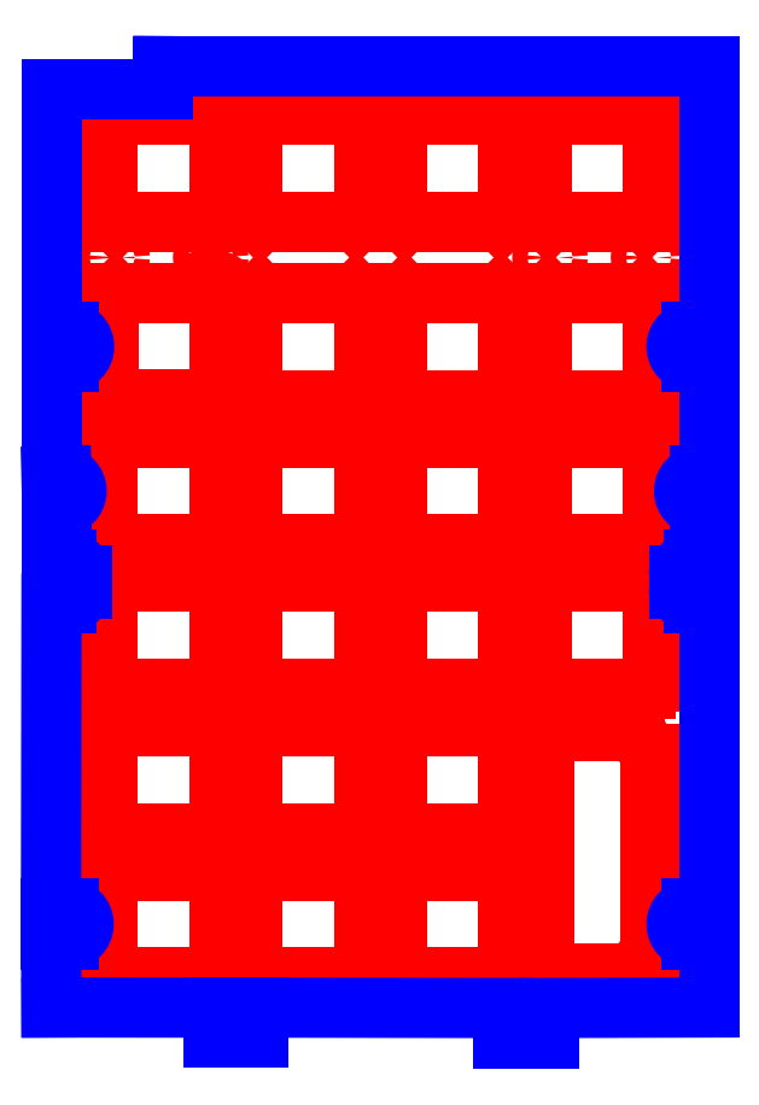
<metadata>
{"format":"dxf","ext":"dxf","renderer":"ezdxf+matplotlib","layout":"modelspace","background":"white","min_lineweight":24,"dpi":150}
</metadata>
<code>
0
SECTION
2
ENTITIES
0
CIRCLE
8
CUTOUTS
10
0.03175
20
8.082
30
0
40
1
210
0
220
0
230
1
0
CIRCLE
8
CUTOUTS
10
-22.34
20
38.88
30
0
40
1
210
0
220
0
230
1
0
CIRCLE
8
CUTOUTS
10
19.26
20
-62.13
30
0
40
1
210
0
220
0
230
1
0
CIRCLE
8
CUTOUTS
10
-19.02
20
-62.08
30
0
40
1
210
0
220
0
230
1
0
CIRCLE
8
CUTOUTS
10
-35.34
20
38.88
30
0
40
1
210
0
220
0
230
1
0
CIRCLE
8
CUTOUTS
10
19.08
20
50.63
30
0
40
1
210
0
220
0
230
1
0
CIRCLE
8
CUTOUTS
10
-19.02
20
-10.97
30
0
40
1
210
0
220
0
230
1
0
CIRCLE
8
CUTOUTS
10
-19.02
20
50.63
30
0
40
1
210
0
220
0
230
1
0
CIRCLE
8
CUTOUTS
10
0.03175
20
-30.02
30
0
40
1
210
0
220
0
230
1
0
CIRCLE
8
CUTOUTS
10
19.08
20
-10.97
30
0
40
1
210
0
220
0
230
1
0
CIRCLE
8
CUTOUTS
10
22.41
20
38.88
30
0
40
1
210
0
220
0
230
1
0
CIRCLE
8
CUTOUTS
10
35.41
20
38.88
30
0
40
1
210
0
220
0
230
1
0
LINE
8
CUTOUTS
10
-16.84
20
33.18
30
0
11
-15.84
21
34.18
31
0
0
LINE
8
CUTOUTS
10
-15.84
20
34.18
30
0
11
-3.143
21
34.18
31
0
0
LINE
8
CUTOUTS
10
-3.143
20
34.18
30
0
11
-2.143
21
33.18
31
0
0
LINE
8
CUTOUTS
10
-2.143
20
33.18
30
0
11
-2.143
21
21.08
31
0
0
LINE
8
CUTOUTS
10
-2.143
20
21.08
30
0
11
-3.143
21
20.08
31
0
0
LINE
8
CUTOUTS
10
-3.143
20
20.08
30
0
11
-15.84
21
20.08
31
0
0
LINE
8
CUTOUTS
10
-15.84
20
20.08
30
0
11
-16.84
21
21.08
31
0
0
LINE
8
CUTOUTS
10
-16.84
20
21.08
30
0
11
-16.84
21
33.18
31
0
0
LINE
8
CUTOUTS
10
2.207
20
-55.12
30
0
11
2.207
21
-43.02
31
0
0
LINE
8
CUTOUTS
10
2.207
20
-43.02
30
0
11
3.207
21
-42.02
31
0
0
LINE
8
CUTOUTS
10
3.207
20
-42.02
30
0
11
15.91
21
-42.02
31
0
0
LINE
8
CUTOUTS
10
15.91
20
-42.02
30
0
11
16.91
21
-43.02
31
0
0
LINE
8
CUTOUTS
10
16.91
20
-43.02
30
0
11
16.91
21
-55.12
31
0
0
LINE
8
CUTOUTS
10
16.91
20
-55.12
30
0
11
15.91
21
-56.12
31
0
0
LINE
8
CUTOUTS
10
15.91
20
-56.12
30
0
11
3.207
21
-56.12
31
0
0
LINE
8
CUTOUTS
10
3.207
20
-56.12
30
0
11
2.207
21
-55.12
31
0
0
LINE
8
CUTOUTS
10
35.96
20
56.68
30
0
11
35.96
21
44.58
31
0
0
LINE
8
CUTOUTS
10
35.96
20
44.58
30
0
11
34.96
21
43.58
31
0
0
LINE
8
CUTOUTS
10
34.96
20
43.58
30
0
11
22.26
21
43.58
31
0
0
LINE
8
CUTOUTS
10
22.26
20
43.58
30
0
11
21.26
21
44.58
31
0
0
LINE
8
CUTOUTS
10
21.26
20
44.58
30
0
11
21.26
21
56.68
31
0
0
LINE
8
CUTOUTS
10
21.26
20
56.68
30
0
11
22.26
21
57.68
31
0
0
LINE
8
CUTOUTS
10
22.26
20
57.68
30
0
11
34.96
21
57.68
31
0
0
LINE
8
CUTOUTS
10
34.96
20
57.68
30
0
11
35.96
21
56.68
31
0
0
LINE
8
CUTOUTS
10
21.61
20
-55.54
30
0
11
21.61
21
-23.54
31
0
0
LINE
8
CUTOUTS
10
21.61
20
-23.54
30
0
11
33.61
21
-23.54
31
0
0
LINE
8
CUTOUTS
10
33.61
20
-23.54
30
0
11
35.61
21
-26.54
31
0
0
LINE
8
CUTOUTS
10
35.61
20
-26.54
30
0
11
35.61
21
-52.54
31
0
0
LINE
8
CUTOUTS
10
35.61
20
-52.54
30
0
11
33.61
21
-55.54
31
0
0
LINE
8
CUTOUTS
10
33.61
20
-55.54
30
0
11
21.61
21
-55.54
31
0
0
LINE
8
CUTOUTS
10
34.96
20
-3.918
30
0
11
35.96
21
-4.918
31
0
0
LINE
8
CUTOUTS
10
35.96
20
-4.918
30
0
11
35.96
21
-17.02
31
0
0
LINE
8
CUTOUTS
10
35.96
20
-17.02
30
0
11
34.96
21
-18.02
31
0
0
LINE
8
CUTOUTS
10
34.96
20
-18.02
30
0
11
22.26
21
-18.02
31
0
0
LINE
8
CUTOUTS
10
22.26
20
-18.02
30
0
11
21.26
21
-17.02
31
0
0
LINE
8
CUTOUTS
10
21.26
20
-17.02
30
0
11
21.26
21
-4.918
31
0
0
LINE
8
CUTOUTS
10
21.26
20
-4.918
30
0
11
22.26
21
-3.918
31
0
0
LINE
8
CUTOUTS
10
22.26
20
-3.918
30
0
11
34.96
21
-3.918
31
0
0
LINE
8
CUTOUTS
10
2.207
20
33.18
30
0
11
3.207
21
34.18
31
0
0
LINE
8
CUTOUTS
10
3.207
20
34.18
30
0
11
15.91
21
34.18
31
0
0
LINE
8
CUTOUTS
10
15.91
20
34.18
30
0
11
16.91
21
33.18
31
0
0
LINE
8
CUTOUTS
10
16.91
20
33.18
30
0
11
16.91
21
21.08
31
0
0
LINE
8
CUTOUTS
10
16.91
20
21.08
30
0
11
15.91
21
20.08
31
0
0
LINE
8
CUTOUTS
10
15.91
20
20.08
30
0
11
3.207
21
20.08
31
0
0
LINE
8
CUTOUTS
10
3.207
20
20.08
30
0
11
2.207
21
21.08
31
0
0
LINE
8
CUTOUTS
10
2.207
20
21.08
30
0
11
2.207
21
33.18
31
0
0
LINE
8
CUTOUTS
10
-34.89
20
-56.12
30
0
11
-35.89
21
-55.12
31
0
0
LINE
8
CUTOUTS
10
-35.89
20
-55.12
30
0
11
-35.89
21
-43.02
31
0
0
LINE
8
CUTOUTS
10
-35.89
20
-43.02
30
0
11
-34.89
21
-42.02
31
0
0
LINE
8
CUTOUTS
10
-34.89
20
-42.02
30
0
11
-22.19
21
-42.02
31
0
0
LINE
8
CUTOUTS
10
-22.19
20
-42.02
30
0
11
-21.19
21
-43.02
31
0
0
LINE
8
CUTOUTS
10
-21.19
20
-43.02
30
0
11
-21.19
21
-55.12
31
0
0
LINE
8
CUTOUTS
10
-21.19
20
-55.12
30
0
11
-22.19
21
-56.12
31
0
0
LINE
8
CUTOUTS
10
-22.19
20
-56.12
30
0
11
-34.89
21
-56.12
31
0
0
LINE
8
CUTOUTS
10
3.207
20
-37.07
30
0
11
2.207
21
-36.07
31
0
0
LINE
8
CUTOUTS
10
2.207
20
-36.07
30
0
11
2.207
21
-23.97
31
0
0
LINE
8
CUTOUTS
10
2.207
20
-23.97
30
0
11
3.207
21
-22.97
31
0
0
LINE
8
CUTOUTS
10
3.207
20
-22.97
30
0
11
15.91
21
-22.97
31
0
0
LINE
8
CUTOUTS
10
15.91
20
-22.97
30
0
11
16.91
21
-23.97
31
0
0
LINE
8
CUTOUTS
10
16.91
20
-23.97
30
0
11
16.91
21
-36.07
31
0
0
LINE
8
CUTOUTS
10
16.91
20
-36.07
30
0
11
15.91
21
-37.07
31
0
0
LINE
8
CUTOUTS
10
15.91
20
-37.07
30
0
11
3.207
21
-37.07
31
0
0
LINE
8
CUTOUTS
10
-2.143
20
-23.97
30
0
11
-2.143
21
-36.07
31
0
0
LINE
8
CUTOUTS
10
-2.143
20
-36.07
30
0
11
-3.143
21
-37.07
31
0
0
LINE
8
CUTOUTS
10
-3.143
20
-37.07
30
0
11
-15.84
21
-37.07
31
0
0
LINE
8
CUTOUTS
10
-15.84
20
-37.07
30
0
11
-16.84
21
-36.07
31
0
0
LINE
8
CUTOUTS
10
-16.84
20
-36.07
30
0
11
-16.84
21
-23.97
31
0
0
LINE
8
CUTOUTS
10
-16.84
20
-23.97
30
0
11
-15.84
21
-22.97
31
0
0
LINE
8
CUTOUTS
10
-15.84
20
-22.97
30
0
11
-3.143
21
-22.97
31
0
0
LINE
8
CUTOUTS
10
-3.143
20
-22.97
30
0
11
-2.143
21
-23.97
31
0
0
LINE
8
CUTOUTS
10
35.96
20
14.13
30
0
11
35.96
21
2.032
31
0
0
LINE
8
CUTOUTS
10
35.96
20
2.032
30
0
11
34.96
21
1.032
31
0
0
LINE
8
CUTOUTS
10
34.96
20
1.032
30
0
11
22.26
21
1.032
31
0
0
LINE
8
CUTOUTS
10
22.26
20
1.032
30
0
11
21.26
21
2.032
31
0
0
LINE
8
CUTOUTS
10
21.26
20
2.032
30
0
11
21.26
21
14.13
31
0
0
LINE
8
CUTOUTS
10
21.26
20
14.13
30
0
11
22.26
21
15.13
31
0
0
LINE
8
CUTOUTS
10
22.26
20
15.13
30
0
11
34.96
21
15.13
31
0
0
LINE
8
CUTOUTS
10
34.96
20
15.13
30
0
11
35.96
21
14.13
31
0
0
LINE
8
CUTOUTS
10
-3.143
20
-56.12
30
0
11
-15.84
21
-56.12
31
0
0
LINE
8
CUTOUTS
10
-15.84
20
-56.12
30
0
11
-16.84
21
-55.12
31
0
0
LINE
8
CUTOUTS
10
-16.84
20
-55.12
30
0
11
-16.84
21
-43.02
31
0
0
LINE
8
CUTOUTS
10
-16.84
20
-43.02
30
0
11
-15.84
21
-42.02
31
0
0
LINE
8
CUTOUTS
10
-15.84
20
-42.02
30
0
11
-3.143
21
-42.02
31
0
0
LINE
8
CUTOUTS
10
-3.143
20
-42.02
30
0
11
-2.143
21
-43.02
31
0
0
LINE
8
CUTOUTS
10
-2.143
20
-43.02
30
0
11
-2.143
21
-55.12
31
0
0
LINE
8
CUTOUTS
10
-2.143
20
-55.12
30
0
11
-3.143
21
-56.12
31
0
0
LINE
8
CUTOUTS
10
21.26
20
21.08
30
0
11
21.26
21
33.18
31
0
0
LINE
8
CUTOUTS
10
21.26
20
33.18
30
0
11
22.26
21
34.18
31
0
0
LINE
8
CUTOUTS
10
22.26
20
34.18
30
0
11
34.96
21
34.18
31
0
0
LINE
8
CUTOUTS
10
34.96
20
34.18
30
0
11
35.96
21
33.18
31
0
0
LINE
8
CUTOUTS
10
35.96
20
33.18
30
0
11
35.96
21
21.08
31
0
0
LINE
8
CUTOUTS
10
35.96
20
21.08
30
0
11
34.96
21
20.08
31
0
0
LINE
8
CUTOUTS
10
34.96
20
20.08
30
0
11
22.26
21
20.08
31
0
0
LINE
8
CUTOUTS
10
22.26
20
20.08
30
0
11
21.26
21
21.08
31
0
0
LINE
8
CUTOUTS
10
-21.19
20
14.13
30
0
11
-21.19
21
2.032
31
0
0
LINE
8
CUTOUTS
10
-21.19
20
2.032
30
0
11
-22.19
21
1.032
31
0
0
LINE
8
CUTOUTS
10
-22.19
20
1.032
30
0
11
-34.89
21
1.032
31
0
0
LINE
8
CUTOUTS
10
-34.89
20
1.032
30
0
11
-35.89
21
2.032
31
0
0
LINE
8
CUTOUTS
10
-35.89
20
2.032
30
0
11
-35.89
21
14.13
31
0
0
LINE
8
CUTOUTS
10
-35.89
20
14.13
30
0
11
-34.89
21
15.13
31
0
0
LINE
8
CUTOUTS
10
-34.89
20
15.13
30
0
11
-22.19
21
15.13
31
0
0
LINE
8
CUTOUTS
10
-22.19
20
15.13
30
0
11
-21.19
21
14.13
31
0
0
LINE
8
CUTOUTS
10
-3.143
20
1.032
30
0
11
-15.84
21
1.032
31
0
0
LINE
8
CUTOUTS
10
-15.84
20
1.032
30
0
11
-16.84
21
2.032
31
0
0
LINE
8
CUTOUTS
10
-16.84
20
2.032
30
0
11
-16.84
21
14.13
31
0
0
LINE
8
CUTOUTS
10
-16.84
20
14.13
30
0
11
-15.84
21
15.13
31
0
0
LINE
8
CUTOUTS
10
-15.84
20
15.13
30
0
11
-3.143
21
15.13
31
0
0
LINE
8
CUTOUTS
10
-3.143
20
15.13
30
0
11
-2.143
21
14.13
31
0
0
LINE
8
CUTOUTS
10
-2.143
20
14.13
30
0
11
-2.143
21
2.032
31
0
0
LINE
8
CUTOUTS
10
-2.143
20
2.032
30
0
11
-3.143
21
1.032
31
0
0
LINE
8
CUTOUTS
10
3.207
20
-18.02
30
0
11
2.207
21
-17.02
31
0
0
LINE
8
CUTOUTS
10
2.207
20
-17.02
30
0
11
2.207
21
-4.918
31
0
0
LINE
8
CUTOUTS
10
2.207
20
-4.918
30
0
11
3.207
21
-3.918
31
0
0
LINE
8
CUTOUTS
10
3.207
20
-3.918
30
0
11
15.91
21
-3.918
31
0
0
LINE
8
CUTOUTS
10
15.91
20
-3.918
30
0
11
16.91
21
-4.918
31
0
0
LINE
8
CUTOUTS
10
16.91
20
-4.918
30
0
11
16.91
21
-17.02
31
0
0
LINE
8
CUTOUTS
10
16.91
20
-17.02
30
0
11
15.91
21
-18.02
31
0
0
LINE
8
CUTOUTS
10
15.91
20
-18.02
30
0
11
3.207
21
-18.02
31
0
0
LINE
8
CUTOUTS
10
-34.89
20
-22.97
30
0
11
-22.19
21
-22.97
31
0
0
LINE
8
CUTOUTS
10
-22.19
20
-22.97
30
0
11
-21.19
21
-23.97
31
0
0
LINE
8
CUTOUTS
10
-21.19
20
-23.97
30
0
11
-21.19
21
-36.07
31
0
0
LINE
8
CUTOUTS
10
-21.19
20
-36.07
30
0
11
-22.19
21
-37.07
31
0
0
LINE
8
CUTOUTS
10
-22.19
20
-37.07
30
0
11
-34.89
21
-37.07
31
0
0
LINE
8
CUTOUTS
10
-34.89
20
-37.07
30
0
11
-35.89
21
-36.07
31
0
0
LINE
8
CUTOUTS
10
-35.89
20
-36.07
30
0
11
-35.89
21
-23.97
31
0
0
LINE
8
CUTOUTS
10
-35.89
20
-23.97
30
0
11
-34.89
21
-22.97
31
0
0
LINE
8
CUTOUTS
10
-16.84
20
-17.02
30
0
11
-16.84
21
-4.918
31
0
0
LINE
8
CUTOUTS
10
-16.84
20
-4.918
30
0
11
-15.84
21
-3.918
31
0
0
LINE
8
CUTOUTS
10
-15.84
20
-3.918
30
0
11
-3.143
21
-3.918
31
0
0
LINE
8
CUTOUTS
10
-3.143
20
-3.918
30
0
11
-2.143
21
-4.918
31
0
0
LINE
8
CUTOUTS
10
-2.143
20
-4.918
30
0
11
-2.143
21
-17.02
31
0
0
LINE
8
CUTOUTS
10
-2.143
20
-17.02
30
0
11
-3.143
21
-18.02
31
0
0
LINE
8
CUTOUTS
10
-3.143
20
-18.02
30
0
11
-15.84
21
-18.02
31
0
0
LINE
8
CUTOUTS
10
-15.84
20
-18.02
30
0
11
-16.84
21
-17.02
31
0
0
LINE
8
CUTOUTS
10
-21.19
20
-17.02
30
0
11
-22.19
21
-18.02
31
0
0
LINE
8
CUTOUTS
10
-22.19
20
-18.02
30
0
11
-34.89
21
-18.02
31
0
0
LINE
8
CUTOUTS
10
-34.89
20
-18.02
30
0
11
-35.89
21
-17.02
31
0
0
LINE
8
CUTOUTS
10
-35.89
20
-17.02
30
0
11
-35.89
21
-4.918
31
0
0
LINE
8
CUTOUTS
10
-35.89
20
-4.918
30
0
11
-34.89
21
-3.918
31
0
0
LINE
8
CUTOUTS
10
-34.89
20
-3.918
30
0
11
-22.19
21
-3.918
31
0
0
LINE
8
CUTOUTS
10
-22.19
20
-3.918
30
0
11
-21.19
21
-4.918
31
0
0
LINE
8
CUTOUTS
10
-21.19
20
-4.918
30
0
11
-21.19
21
-17.02
31
0
0
LINE
8
CUTOUTS
10
15.91
20
15.13
30
0
11
16.91
21
14.13
31
0
0
LINE
8
CUTOUTS
10
16.91
20
14.13
30
0
11
16.91
21
2.032
31
0
0
LINE
8
CUTOUTS
10
16.91
20
2.032
30
0
11
15.91
21
1.032
31
0
0
LINE
8
CUTOUTS
10
15.91
20
1.032
30
0
11
3.207
21
1.032
31
0
0
LINE
8
CUTOUTS
10
3.207
20
1.032
30
0
11
2.207
21
2.032
31
0
0
LINE
8
CUTOUTS
10
2.207
20
2.032
30
0
11
2.207
21
14.13
31
0
0
LINE
8
CUTOUTS
10
2.207
20
14.13
30
0
11
3.207
21
15.13
31
0
0
LINE
8
CUTOUTS
10
3.207
20
15.13
30
0
11
15.91
21
15.13
31
0
0
LINE
8
CUTOUTS
10
-35.89
20
56.68
30
0
11
-34.89
21
57.68
31
0
0
LINE
8
CUTOUTS
10
-34.89
20
57.68
30
0
11
-22.19
21
57.68
31
0
0
LINE
8
CUTOUTS
10
-22.19
20
57.68
30
0
11
-21.19
21
56.68
31
0
0
LINE
8
CUTOUTS
10
-21.19
20
56.68
30
0
11
-21.19
21
44.58
31
0
0
LINE
8
CUTOUTS
10
-21.19
20
44.58
30
0
11
-22.19
21
43.58
31
0
0
LINE
8
CUTOUTS
10
-22.19
20
43.58
30
0
11
-34.89
21
43.58
31
0
0
LINE
8
CUTOUTS
10
-34.89
20
43.58
30
0
11
-35.89
21
44.58
31
0
0
LINE
8
CUTOUTS
10
-35.89
20
44.58
30
0
11
-35.89
21
56.68
31
0
0
LINE
8
CUTOUTS
10
-3.143
20
57.68
30
0
11
-2.143
21
56.68
31
0
0
LINE
8
CUTOUTS
10
-2.143
20
56.68
30
0
11
-2.143
21
44.58
31
0
0
LINE
8
CUTOUTS
10
-2.143
20
44.58
30
0
11
-3.143
21
43.58
31
0
0
LINE
8
CUTOUTS
10
-3.143
20
43.58
30
0
11
-15.84
21
43.58
31
0
0
LINE
8
CUTOUTS
10
-15.84
20
43.58
30
0
11
-16.84
21
44.58
31
0
0
LINE
8
CUTOUTS
10
-16.84
20
44.58
30
0
11
-16.84
21
56.68
31
0
0
LINE
8
CUTOUTS
10
-16.84
20
56.68
30
0
11
-15.84
21
57.68
31
0
0
LINE
8
CUTOUTS
10
-15.84
20
57.68
30
0
11
-3.143
21
57.68
31
0
0
LINE
8
CUTOUTS
10
2.207
20
44.58
30
0
11
2.207
21
56.68
31
0
0
LINE
8
CUTOUTS
10
2.207
20
56.68
30
0
11
3.207
21
57.68
31
0
0
LINE
8
CUTOUTS
10
3.207
20
57.68
30
0
11
15.91
21
57.68
31
0
0
LINE
8
CUTOUTS
10
15.91
20
57.68
30
0
11
16.91
21
56.68
31
0
0
LINE
8
CUTOUTS
10
16.91
20
56.68
30
0
11
16.91
21
44.58
31
0
0
LINE
8
CUTOUTS
10
16.91
20
44.58
30
0
11
15.91
21
43.58
31
0
0
LINE
8
CUTOUTS
10
15.91
20
43.58
30
0
11
3.207
21
43.58
31
0
0
LINE
8
CUTOUTS
10
3.207
20
43.58
30
0
11
2.207
21
44.58
31
0
0
LINE
8
CUTOUTS
10
-35.84
20
33.13
30
0
11
-34.84
21
34.13
31
0
0
LINE
8
CUTOUTS
10
-34.84
20
34.13
30
0
11
-25.3
21
34.13
31
0
0
ARC
8
CUTOUTS
10
-22.45
20
32.93
30
0
40
3.1
210
-0
220
0
230
1
50
-67.18
51
157.2
0
LINE
8
CUTOUTS
10
-21.24
20
30.07
30
0
11
-21.24
21
21.13
31
0
0
LINE
8
CUTOUTS
10
-21.24
20
21.13
30
0
11
-22.24
21
20.13
31
0
0
LINE
8
CUTOUTS
10
-22.24
20
20.13
30
0
11
-34.84
21
20.13
31
0
0
LINE
8
CUTOUTS
10
-34.84
20
20.13
30
0
11
-35.84
21
21.13
31
0
0
LINE
8
CUTOUTS
10
-35.84
20
21.13
30
0
11
-35.84
21
33.13
31
0
0
LINE
8
PERIMETER
10
43.41
20
29.13
30
0
11
43.41
21
64.13
31
0
0
LINE
8
PERIMETER
10
43.41
20
64.13
30
0
11
-28.61
21
64.13
31
0
0
LINE
8
PERIMETER
10
-28.61
20
64.13
30
0
11
-28.64
21
61.13
31
0
0
LINE
8
PERIMETER
10
-28.64
20
61.13
30
0
11
-43.34
21
61.13
31
0
0
LINE
8
PERIMETER
10
-43.34
20
61.13
30
0
11
-43.34
21
29.13
31
0
0
LINE
8
PERIMETER
10
-43.34
20
29.13
30
0
11
-41.04
21
29.13
31
0
0
ARC
8
PERIMETER
10
-41.04
20
27.13
30
0
40
2
210
0
220
0
230
1
50
-90
51
90
0
LINE
8
PERIMETER
10
-41.04
20
25.13
30
0
11
-43.34
21
25.13
31
0
0
LINE
8
PERIMETER
10
-43.34
20
25.13
30
0
11
-43.34
21
10.05
31
0
0
LINE
8
PERIMETER
10
-43.34
20
10.05
30
0
11
-42.04
21
10.08
31
0
0
ARC
8
PERIMETER
10
-42.04
20
8.082
30
0
40
2
210
0
220
0
230
1
50
-90
51
90
0
LINE
8
PERIMETER
10
-42.04
20
6.082
30
0
11
-43.34
21
6.082
31
0
0
LINE
8
PERIMETER
10
-43.34
20
6.082
30
0
11
-43.34
21
-1.068
31
0
0
LINE
8
PERIMETER
10
-43.34
20
-1.068
30
0
11
-41.34
21
-1.068
31
0
0
ARC
8
PERIMETER
10
-41.34
20
-3.068
30
0
40
2
210
0
220
-0
230
1
50
0
51
90
0
LINE
8
PERIMETER
10
-39.34
20
-3.068
30
0
11
-39.34
21
-4.768
31
0
0
ARC
8
PERIMETER
10
-41.34
20
-4.768
30
0
40
2
210
0
220
0
230
1
50
-90
51
0
0
LINE
8
PERIMETER
10
-41.34
20
-6.768
30
0
11
-43.34
21
-6.768
31
0
0
LINE
8
PERIMETER
10
-43.34
20
-6.768
30
0
11
-43.41
21
-47.07
31
0
0
LINE
8
PERIMETER
10
-43.41
20
-47.07
30
0
11
-41.11
21
-47.07
31
0
0
ARC
8
PERIMETER
10
-41.11
20
-49.07
30
0
40
2
210
0
220
0
230
1
50
-90
51
90
0
LINE
8
PERIMETER
10
-41.11
20
-51.07
30
0
11
-43.41
21
-51.07
31
0
0
LINE
8
PERIMETER
10
-43.41
20
-51.07
30
0
11
-43.34
21
-60.07
31
0
0
LINE
8
PERIMETER
10
-43.34
20
-60.07
30
0
11
-22.02
21
-60.08
31
0
0
LINE
8
PERIMETER
10
-22.02
20
-60.08
30
0
11
-22.02
21
-64.08
31
0
0
LINE
8
PERIMETER
10
-22.02
20
-64.08
30
0
11
-16.02
21
-64.08
31
0
0
LINE
8
PERIMETER
10
-16.02
20
-64.08
30
0
11
-16.02
21
-60.08
31
0
0
LINE
8
PERIMETER
10
-16.02
20
-60.08
30
0
11
16.26
21
-60.13
31
0
0
LINE
8
PERIMETER
10
16.26
20
-60.13
30
0
11
16.26
21
-64.13
31
0
0
LINE
8
PERIMETER
10
16.26
20
-64.13
30
0
11
22.26
21
-64.13
31
0
0
LINE
8
PERIMETER
10
22.26
20
-64.13
30
0
11
22.26
21
-60.13
31
0
0
LINE
8
PERIMETER
10
22.26
20
-60.13
30
0
11
43.41
21
-60.07
31
0
0
LINE
8
PERIMETER
10
43.41
20
-60.07
30
0
11
43.41
21
-51.07
31
0
0
LINE
8
PERIMETER
10
43.41
20
-51.07
30
0
11
41.11
21
-51.07
31
0
0
ARC
8
PERIMETER
10
41.11
20
-49.07
30
0
40
2
210
0
220
-0
230
1
50
90
51
270
0
LINE
8
PERIMETER
10
41.11
20
-47.07
30
0
11
43.41
21
-47.07
31
0
0
LINE
8
PERIMETER
10
43.41
20
-47.07
30
0
11
43.41
21
-6.768
31
0
0
LINE
8
PERIMETER
10
43.41
20
-6.768
30
0
11
41.41
21
-6.768
31
0
0
ARC
8
PERIMETER
10
41.41
20
-4.768
30
0
40
2
210
0
220
0
230
1
50
180
51
270
0
LINE
8
PERIMETER
10
39.41
20
-4.768
30
0
11
39.41
21
-3.068
31
0
0
ARC
8
PERIMETER
10
41.41
20
-3.068
30
0
40
2
210
0
220
-0
230
1
50
90
51
180
0
LINE
8
PERIMETER
10
41.41
20
-1.068
30
0
11
43.41
21
-1.068
31
0
0
LINE
8
PERIMETER
10
43.41
20
-1.068
30
0
11
43.41
21
6.082
31
0
0
LINE
8
PERIMETER
10
43.41
20
6.082
30
0
11
42.11
21
6.082
31
0
0
ARC
8
PERIMETER
10
42.11
20
8.082
30
0
40
2
210
0
220
-0
230
1
50
90
51
270
0
LINE
8
PERIMETER
10
42.11
20
10.08
30
0
11
43.41
21
10.08
31
0
0
LINE
8
PERIMETER
10
43.41
20
10.08
30
0
11
43.41
21
25.13
31
0
0
LINE
8
PERIMETER
10
43.41
20
25.13
30
0
11
41.11
21
25.13
31
0
0
ARC
8
PERIMETER
10
41.11
20
27.13
30
0
40
2
210
0
220
-0
230
1
50
90
51
270
0
LINE
8
PERIMETER
10
41.11
20
29.13
30
0
11
43.41
21
29.13
31
0
0
ENDSEC
0
EOF

</code>
